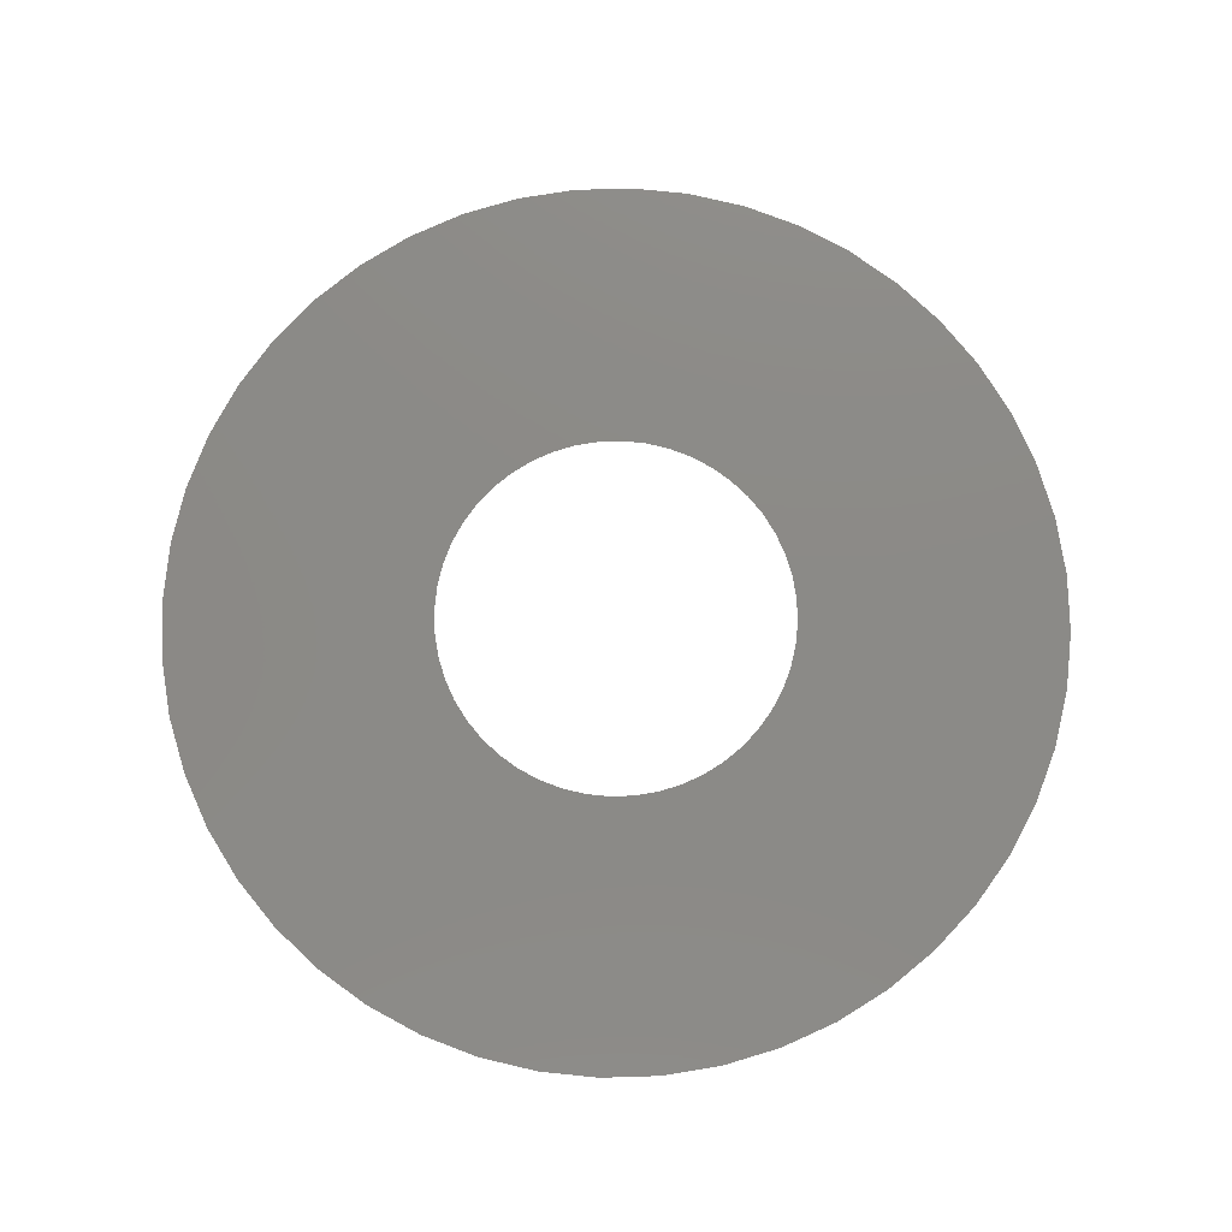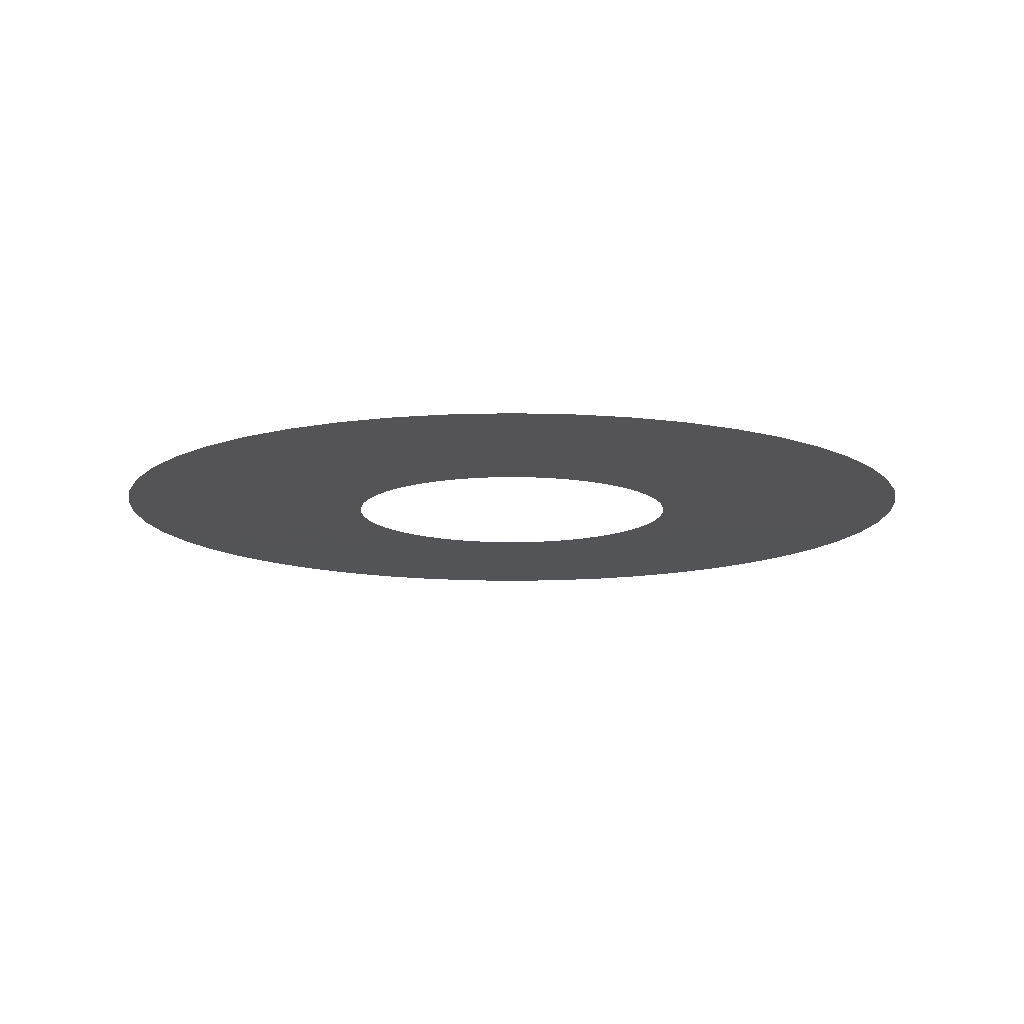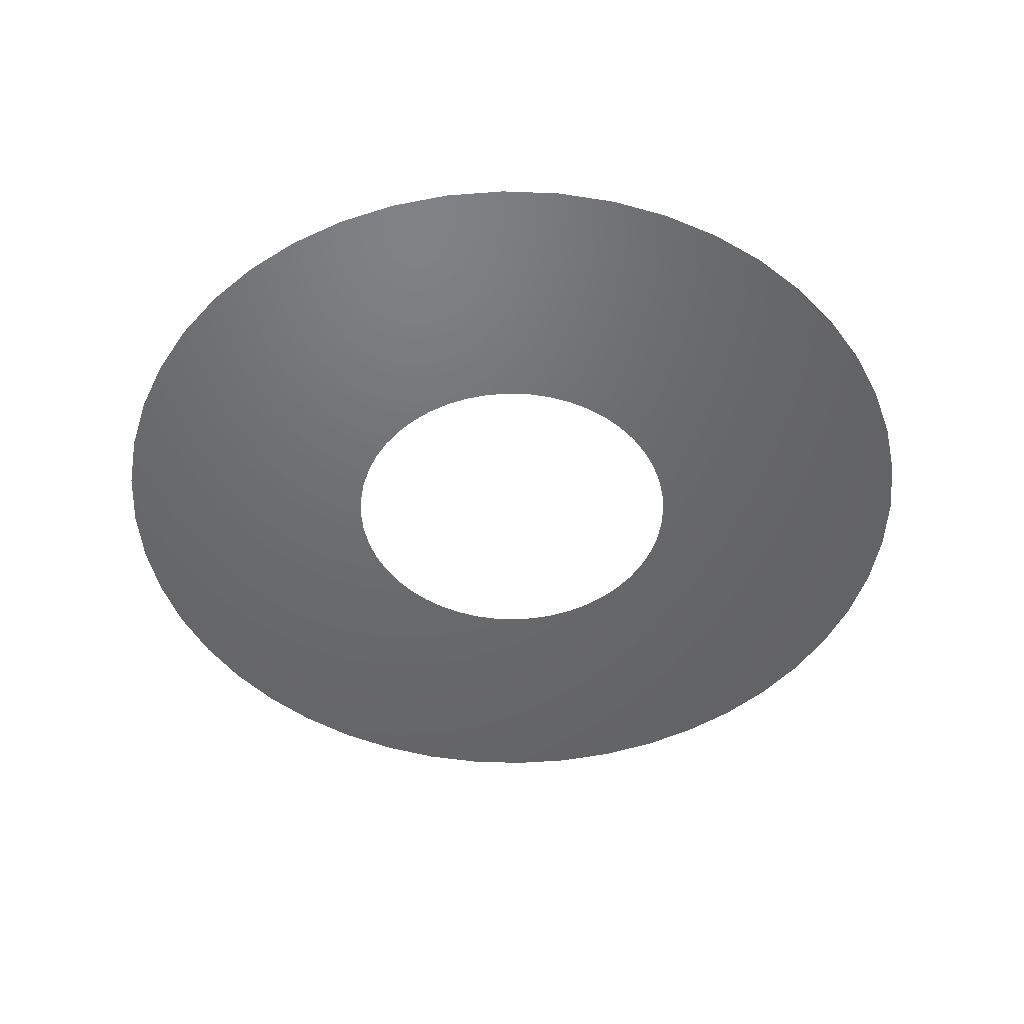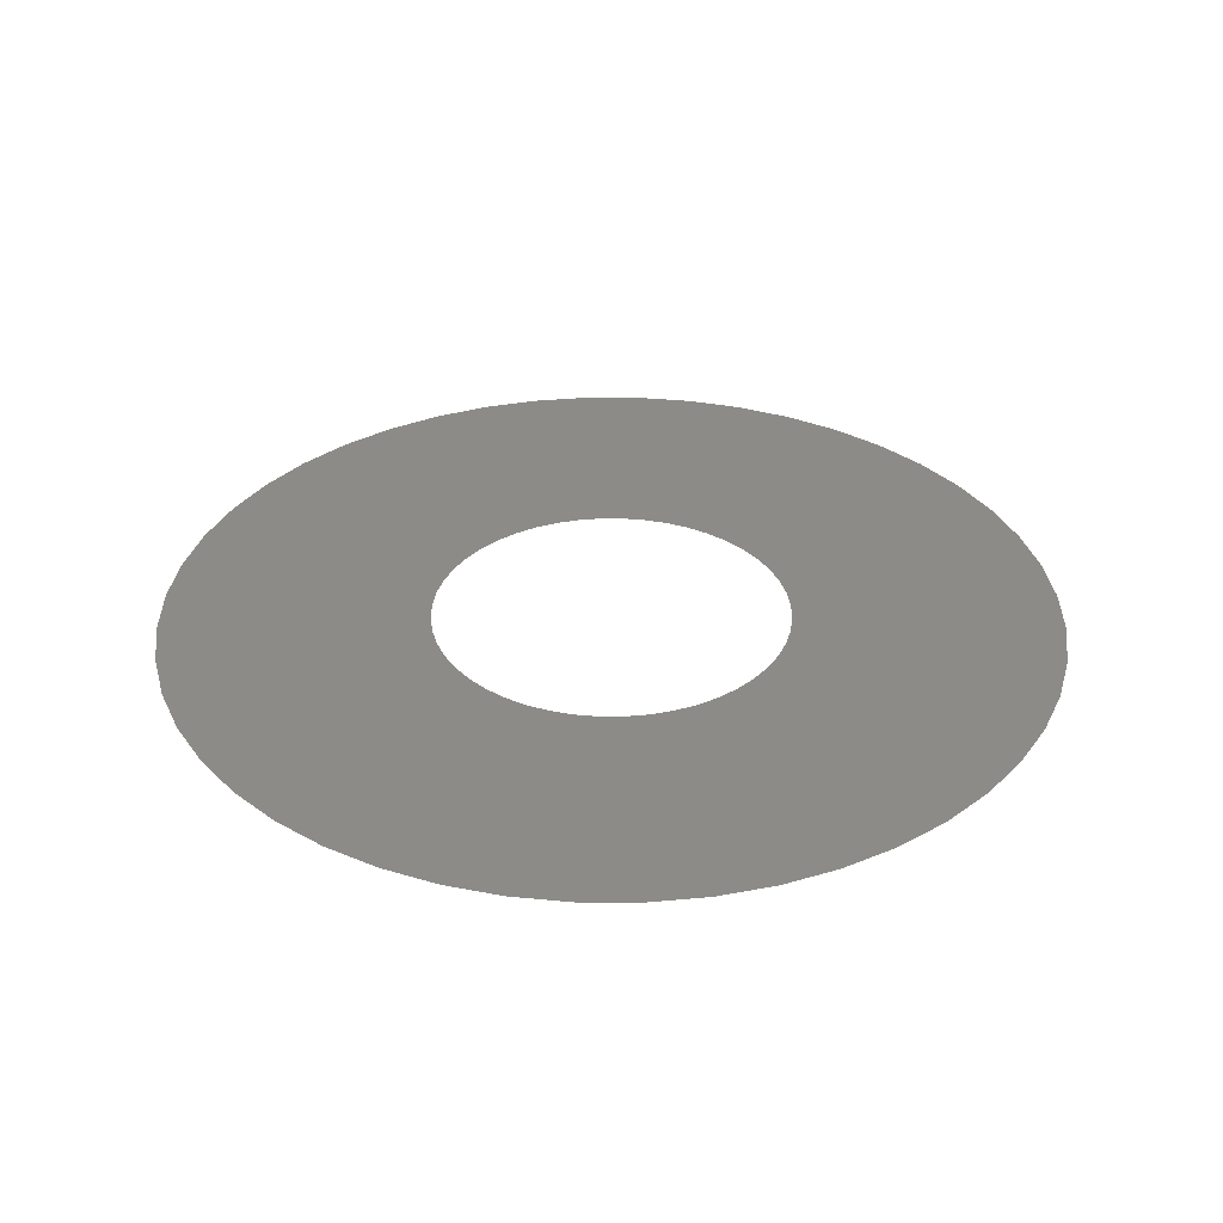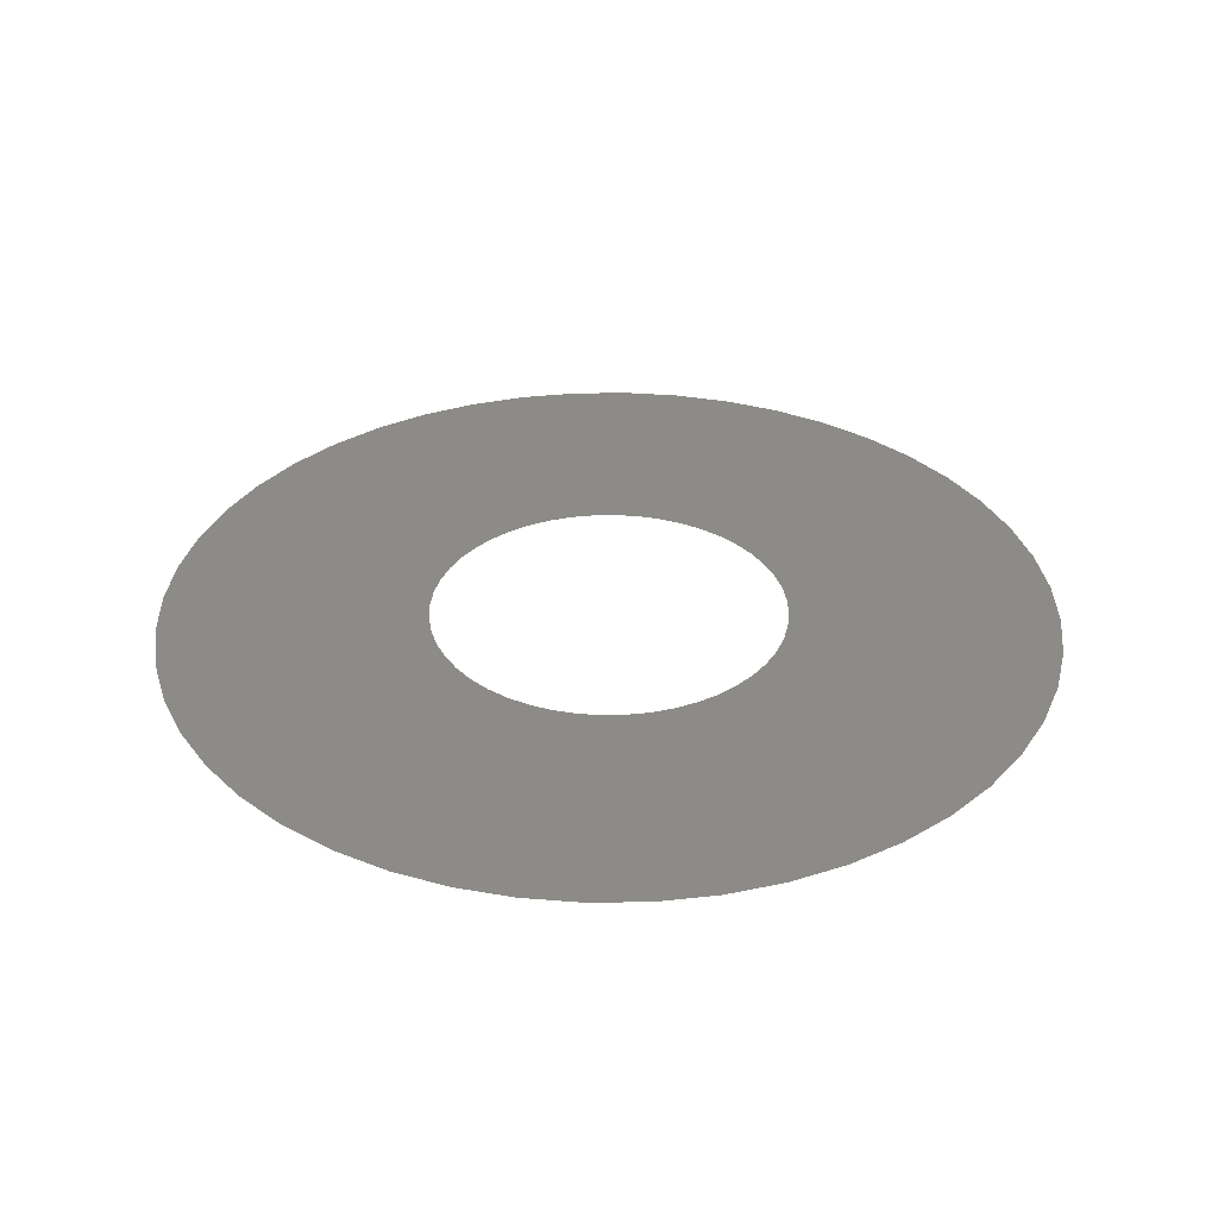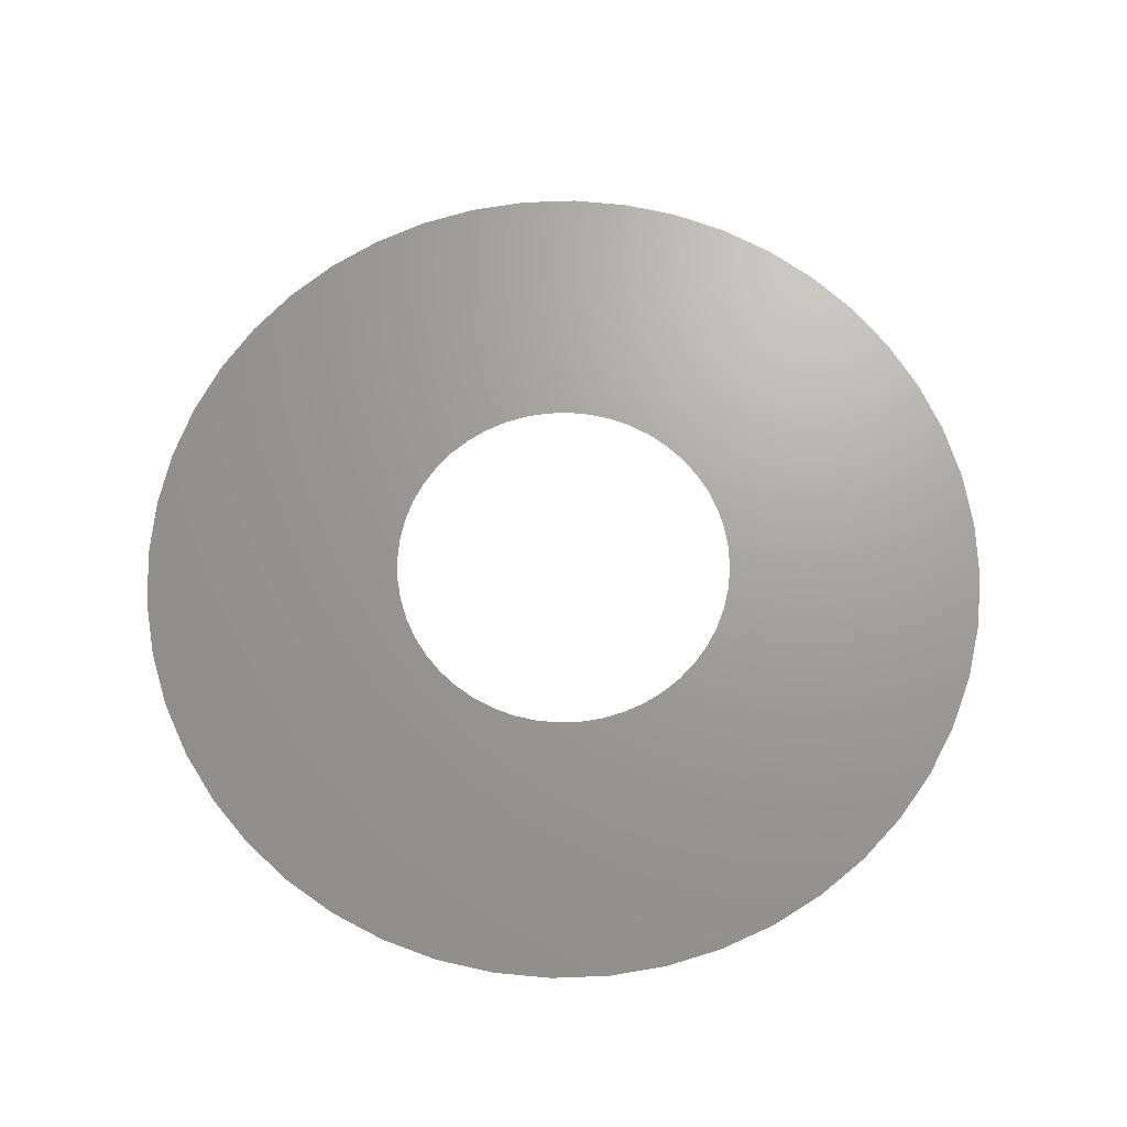
<metadata>
{"format":"stl","ext":"stl","renderer":"f3d","projection":"perspective","resolution":1024,"background":"white","views":[{"elev":77.9,"azim":-50.5,"up":"+Z"},{"elev":-12.4,"azim":-112.5,"up":"+Z"},{"elev":-48.2,"azim":23.7,"up":"+Z"},{"elev":33.2,"azim":71.4,"up":"+Z"},{"elev":33.7,"azim":40.0,"up":"+Z"},{"elev":68.6,"azim":69.1,"up":"+Z"}]}
</metadata>
<code>
# stl→obj: 144 verts, 192 faces
v 6.4 23.2 -44
v 3.172 23.62 -44
v 6.345 24.04 -44
v 3.2 23.2 -44
v 3.091 24.03 -44
v 6.182 24.86 -44
v 2.957 24.42 -44
v 5.913 25.65 -44
v 2.771 24.8 -44
v 5.542 26.4 -44
v 2.539 25.15 -44
v 5.078 27.1 -44
v 2.263 25.46 -44
v 4.525 27.73 -44
v 1.948 25.74 -44
v 3.896 28.28 -44
v 1.6 25.97 -44
v 3.2 28.74 -44
v 1.225 26.16 -44
v 2.449 29.11 -44
v 0.8282 26.29 -44
v 1.656 29.38 -44
v 0.4176 26.37 -44
v 0.8352 29.55 -44
v 0 26.4 -44
v 0 29.6 -44
v -0.4176 26.37 -44
v -0.8352 29.55 -44
v -0.8282 26.29 -44
v -1.656 29.38 -44
v -1.225 26.16 -44
v -2.449 29.11 -44
v -1.6 25.97 -44
v -3.2 28.74 -44
v -1.948 25.74 -44
v -3.896 28.28 -44
v -2.263 25.46 -44
v -4.525 27.73 -44
v -2.539 25.15 -44
v -5.078 27.1 -44
v -2.771 24.8 -44
v -5.542 26.4 -44
v -2.957 24.42 -44
v -5.913 25.65 -44
v -3.091 24.03 -44
v -6.182 24.86 -44
v -3.172 23.62 -44
v -6.345 24.04 -44
v -3.2 23.2 -44
v -6.4 23.2 -44
v -3.172 22.78 -44
v -6.345 22.36 -44
v -3.091 22.37 -44
v -6.182 21.54 -44
v -2.957 21.98 -44
v -5.913 20.75 -44
v -2.771 21.6 -44
v -5.542 20 -44
v -2.539 21.25 -44
v -5.078 19.3 -44
v -2.263 20.94 -44
v -4.525 18.67 -44
v -1.948 20.66 -44
v -3.896 18.12 -44
v -1.6 20.43 -44
v -3.2 17.66 -44
v -1.225 20.24 -44
v -2.449 17.29 -44
v -0.8282 20.11 -44
v -1.656 17.02 -44
v -0.4176 20.03 -44
v -0.8352 16.86 -44
v 0 20 -44
v 0 16.8 -44
v 0.4176 20.03 -44
v 0.8352 16.86 -44
v 0.8282 20.11 -44
v 1.656 17.02 -44
v 1.225 20.24 -44
v 2.449 17.29 -44
v 1.6 20.43 -44
v 3.2 17.66 -44
v 1.948 20.66 -44
v 3.896 18.12 -44
v 2.263 20.94 -44
v 4.525 18.67 -44
v 2.539 21.25 -44
v 5.078 19.3 -44
v 2.771 21.6 -44
v 5.542 20 -44
v 2.957 21.98 -44
v 5.913 20.75 -44
v 3.091 22.37 -44
v 6.182 21.54 -44
v 3.172 22.78 -44
v 6.345 22.36 -44
v 8 23.2 -44
v 7.931 24.24 -44
v 7.727 25.27 -44
v 7.391 26.26 -44
v 6.928 27.2 -44
v 6.347 28.07 -44
v 5.657 28.86 -44
v 4.87 29.55 -44
v 4 30.13 -44
v 3.062 30.59 -44
v 2.07 30.93 -44
v 1.044 31.13 -44
v 0 31.2 -44
v -1.044 31.13 -44
v -2.07 30.93 -44
v -3.062 30.59 -44
v -4 30.13 -44
v -4.87 29.55 -44
v -5.657 28.86 -44
v -6.347 28.07 -44
v -6.928 27.2 -44
v -7.391 26.26 -44
v -7.727 25.27 -44
v -7.931 24.24 -44
v -8 23.2 -44
v -7.931 22.16 -44
v -7.727 21.13 -44
v -7.391 20.14 -44
v -6.928 19.2 -44
v -6.347 18.33 -44
v -5.657 17.54 -44
v -4.87 16.85 -44
v -4 16.27 -44
v -3.062 15.81 -44
v -2.07 15.47 -44
v -1.044 15.27 -44
v 0 15.2 -44
v 1.044 15.27 -44
v 2.07 15.47 -44
v 3.062 15.81 -44
v 4 16.27 -44
v 4.87 16.85 -44
v 5.657 17.54 -44
v 6.347 18.33 -44
v 6.928 19.2 -44
v 7.391 20.14 -44
v 7.727 21.13 -44
v 7.931 22.16 -44
f 1 2 3
f 2 1 4
f 3 5 6
f 5 3 2
f 6 7 8
f 7 6 5
f 8 9 10
f 9 8 7
f 10 11 12
f 11 10 9
f 12 13 14
f 13 12 11
f 14 15 16
f 15 14 13
f 16 17 18
f 17 16 15
f 18 19 20
f 19 18 17
f 20 21 22
f 21 20 19
f 22 23 24
f 23 22 21
f 24 25 26
f 25 24 23
f 26 27 28
f 27 26 25
f 28 29 30
f 29 28 27
f 30 31 32
f 31 30 29
f 32 33 34
f 33 32 31
f 34 35 36
f 35 34 33
f 36 37 38
f 37 36 35
f 38 39 40
f 39 38 37
f 40 41 42
f 41 40 39
f 42 43 44
f 43 42 41
f 44 45 46
f 45 44 43
f 46 47 48
f 47 46 45
f 48 49 50
f 49 48 47
f 50 51 52
f 51 50 49
f 52 53 54
f 53 52 51
f 54 55 56
f 55 54 53
f 56 57 58
f 57 56 55
f 58 59 60
f 59 58 57
f 60 61 62
f 61 60 59
f 62 63 64
f 63 62 61
f 64 65 66
f 65 64 63
f 66 67 68
f 67 66 65
f 68 69 70
f 69 68 67
f 70 71 72
f 71 70 69
f 72 73 74
f 73 72 71
f 74 75 76
f 75 74 73
f 76 77 78
f 77 76 75
f 78 79 80
f 79 78 77
f 80 81 82
f 81 80 79
f 82 83 84
f 83 82 81
f 84 85 86
f 85 84 83
f 86 87 88
f 87 86 85
f 88 89 90
f 89 88 87
f 90 91 92
f 91 90 89
f 92 93 94
f 93 92 91
f 94 95 96
f 95 94 93
f 96 4 1
f 4 96 95
f 97 3 98
f 3 97 1
f 98 6 99
f 6 98 3
f 99 8 100
f 8 99 6
f 100 10 101
f 10 100 8
f 101 12 102
f 12 101 10
f 102 14 103
f 14 102 12
f 103 16 104
f 16 103 14
f 104 18 105
f 18 104 16
f 105 20 106
f 20 105 18
f 106 22 107
f 22 106 20
f 107 24 108
f 24 107 22
f 108 26 109
f 26 108 24
f 109 28 110
f 28 109 26
f 110 30 111
f 30 110 28
f 111 32 112
f 32 111 30
f 112 34 113
f 34 112 32
f 113 36 114
f 36 113 34
f 114 38 115
f 38 114 36
f 115 40 116
f 40 115 38
f 116 42 117
f 42 116 40
f 117 44 118
f 44 117 42
f 118 46 119
f 46 118 44
f 119 48 120
f 48 119 46
f 120 50 121
f 50 120 48
f 121 52 122
f 52 121 50
f 122 54 123
f 54 122 52
f 123 56 124
f 56 123 54
f 124 58 125
f 58 124 56
f 125 60 126
f 60 125 58
f 126 62 127
f 62 126 60
f 127 64 128
f 64 127 62
f 128 66 129
f 66 128 64
f 129 68 130
f 68 129 66
f 130 70 131
f 70 130 68
f 131 72 132
f 72 131 70
f 132 74 133
f 74 132 72
f 133 76 134
f 76 133 74
f 134 78 135
f 78 134 76
f 135 80 136
f 80 135 78
f 136 82 137
f 82 136 80
f 137 84 138
f 84 137 82
f 138 86 139
f 86 138 84
f 139 88 140
f 88 139 86
f 140 90 141
f 90 140 88
f 141 92 142
f 92 141 90
f 142 94 143
f 94 142 92
f 143 96 144
f 96 143 94
f 144 1 97
f 1 144 96

</code>
